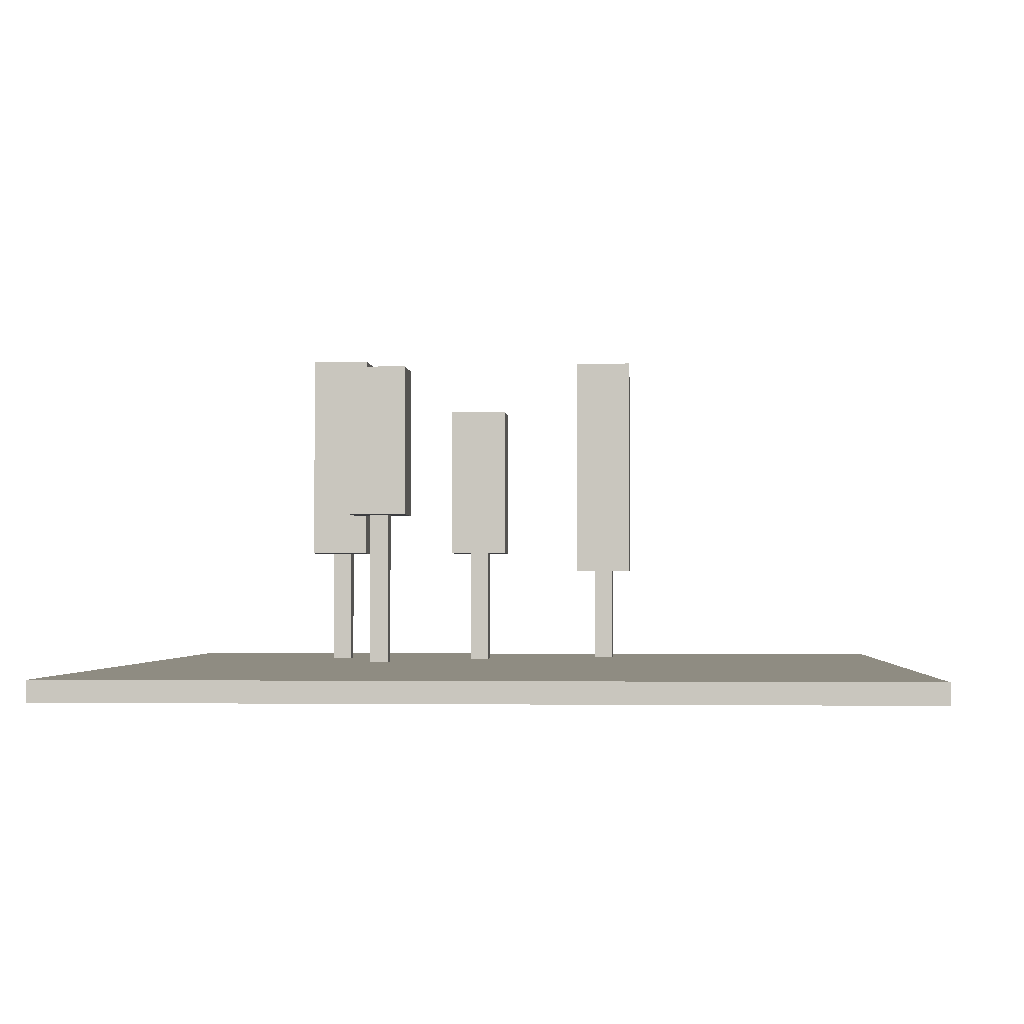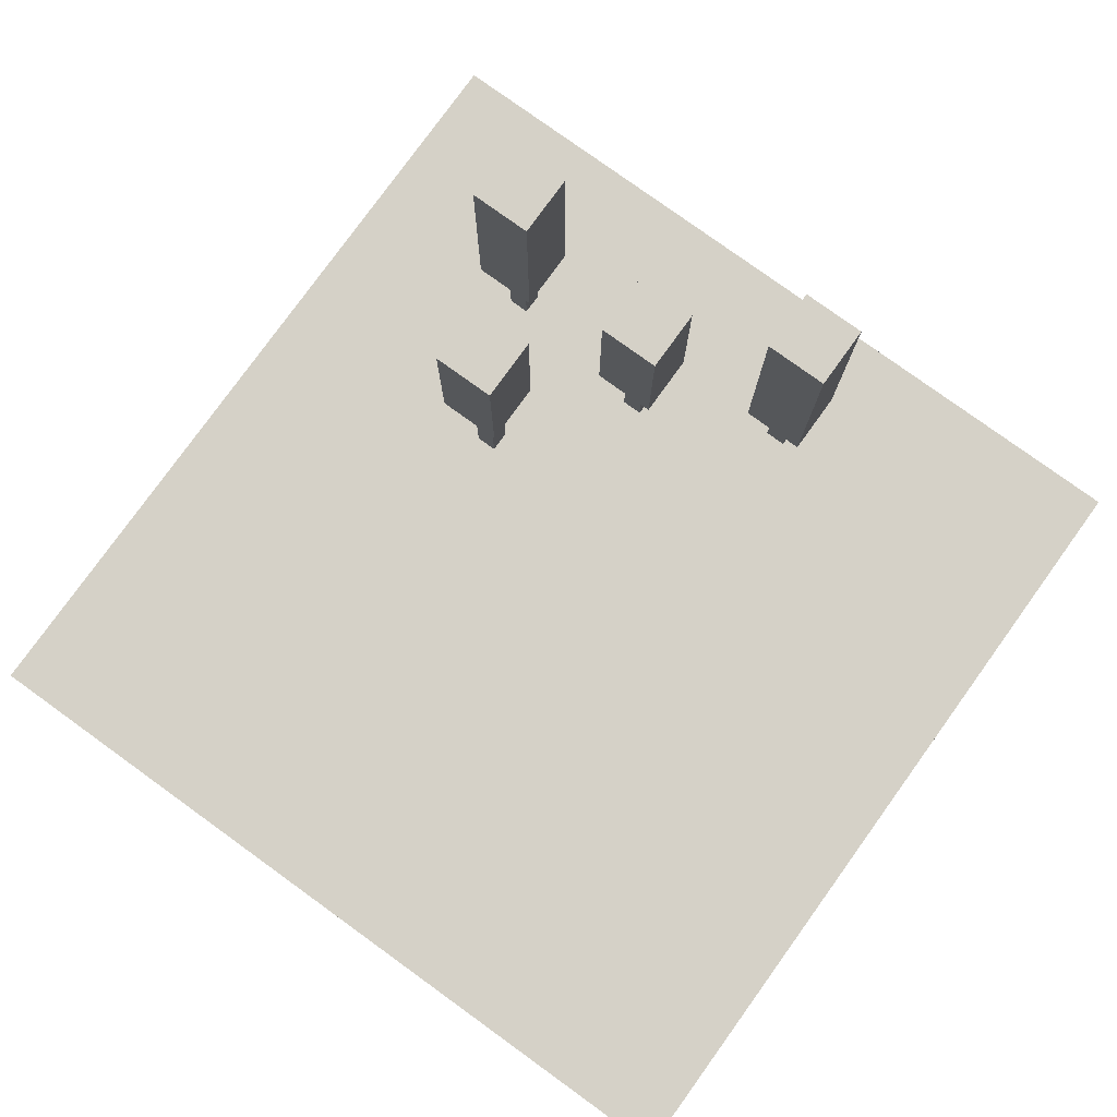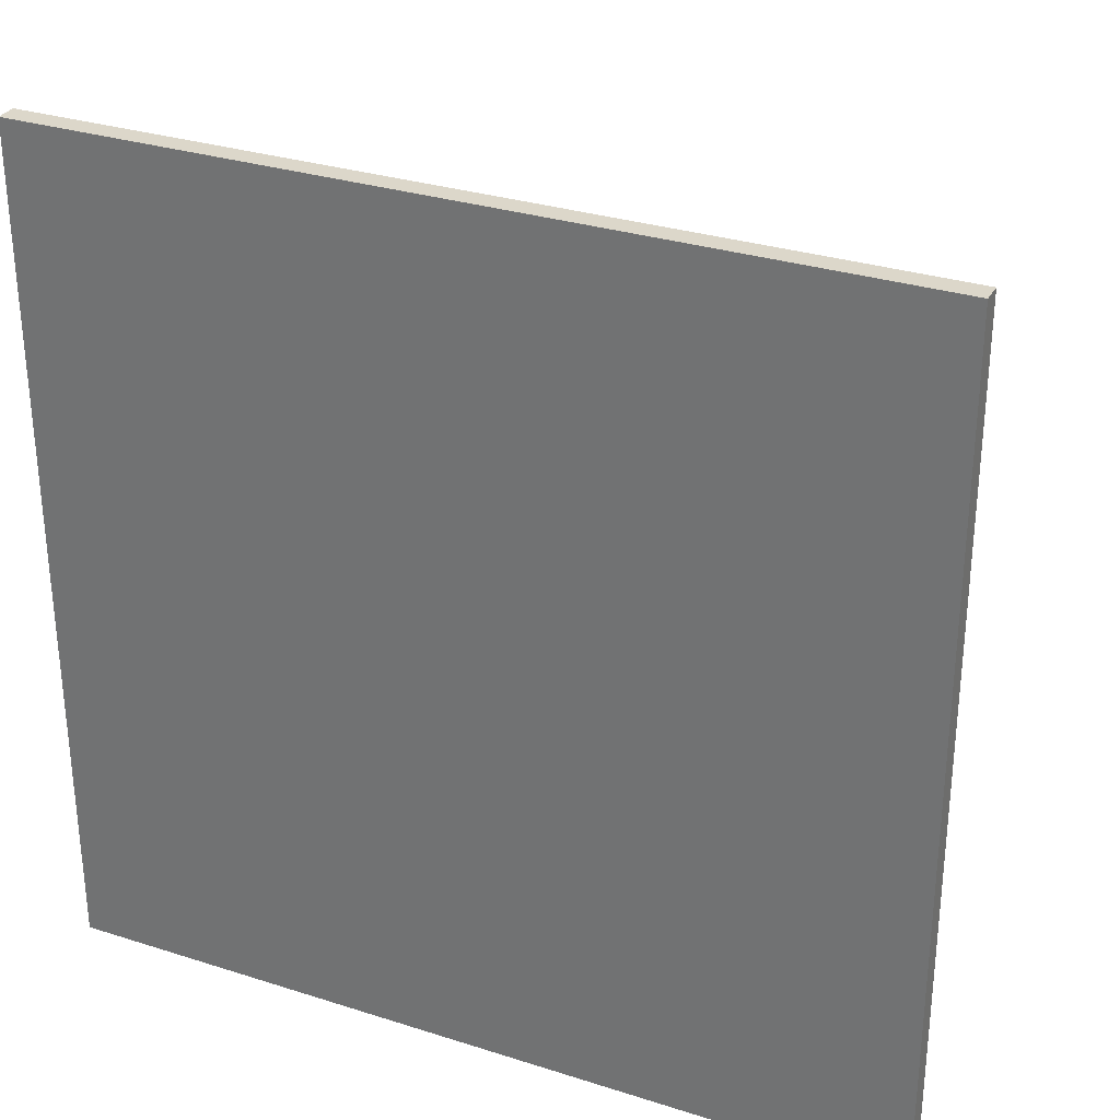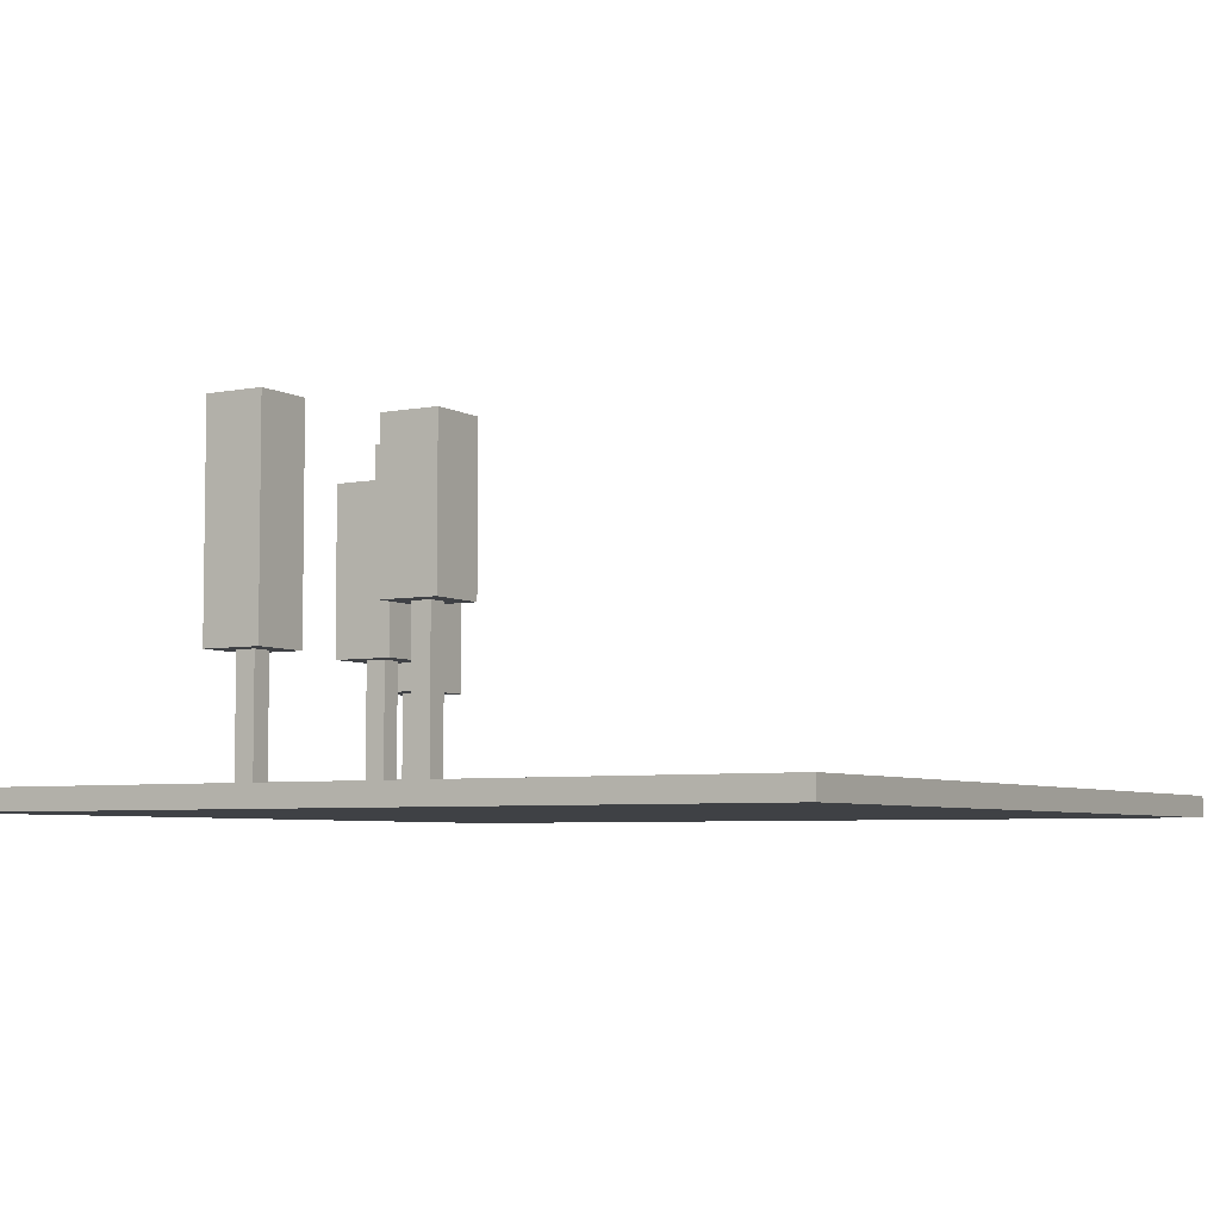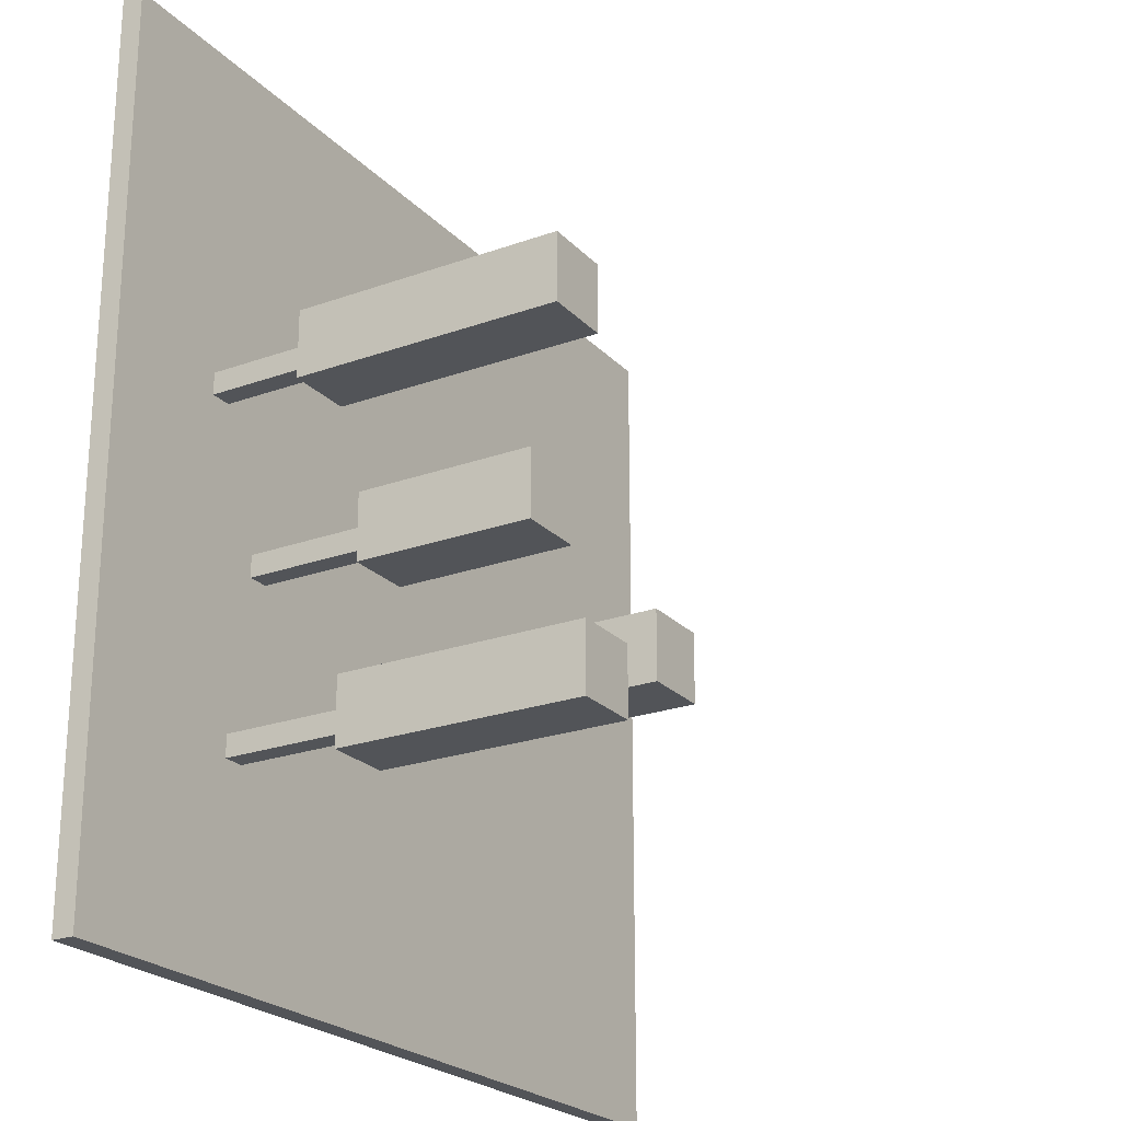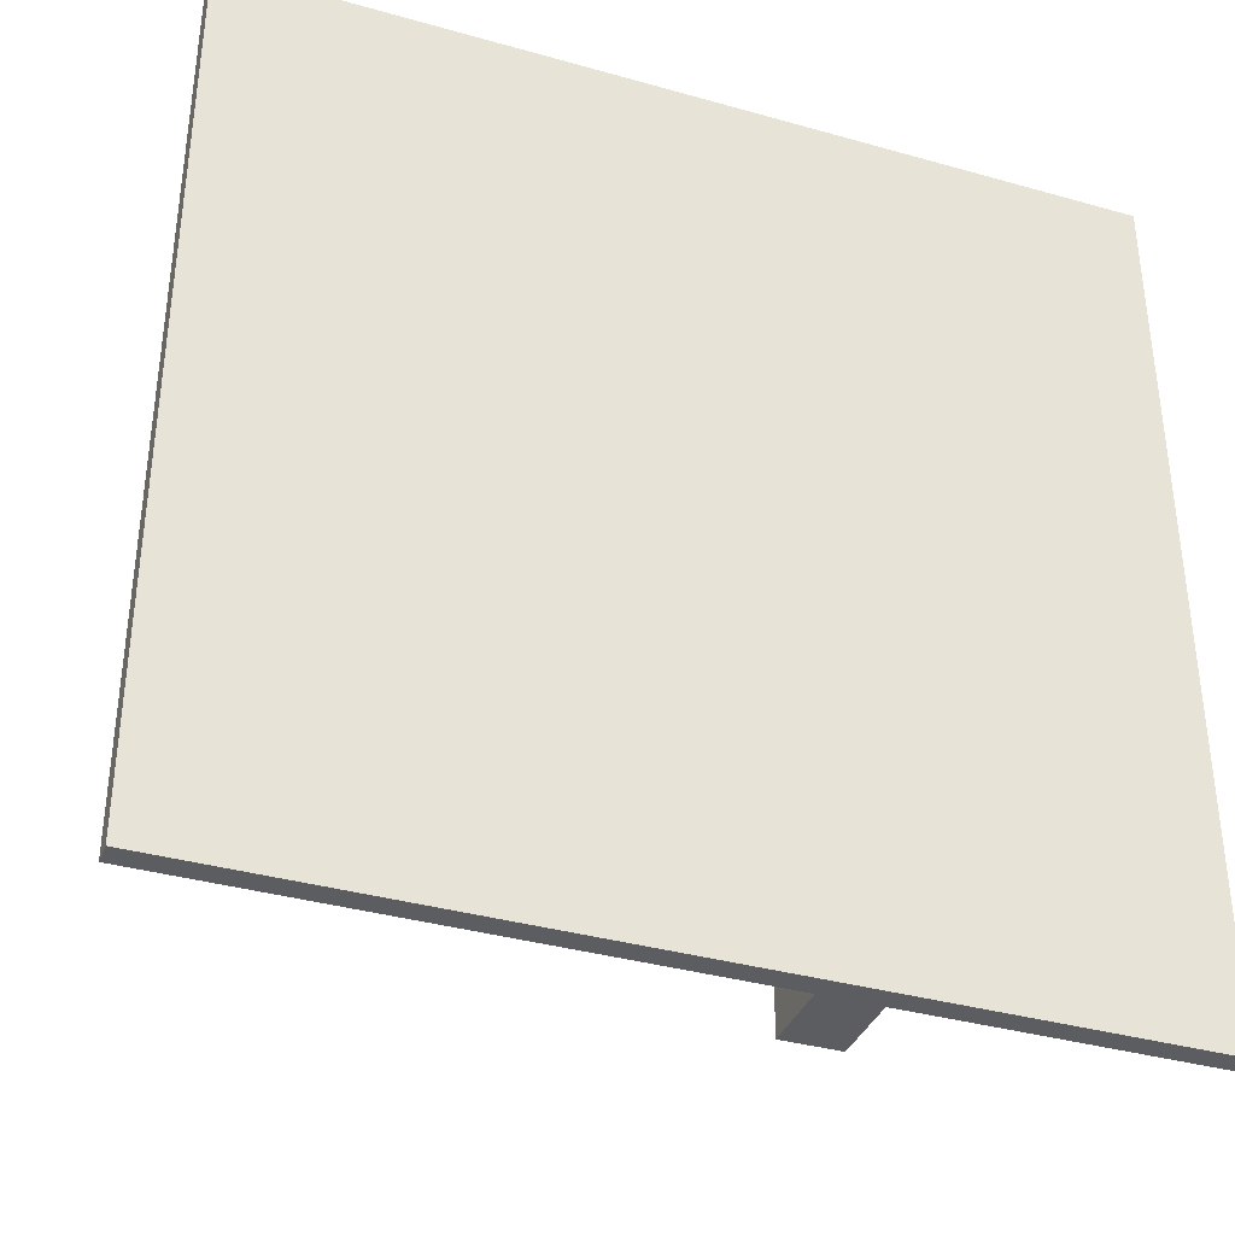
<metadata>
{"format":"obj","ext":"obj","renderer":"f3d","projection":"perspective","resolution":1024,"background":"white","views":[{"elev":-2.0,"azim":-86.3,"up":"+Y"},{"elev":79.0,"azim":-54.2,"up":"+Y"},{"elev":30.6,"azim":24.7,"up":"+Z"},{"elev":-5.4,"azim":-149.0,"up":"+Y"},{"elev":-23.2,"azim":121.4,"up":"+Z"},{"elev":-36.4,"azim":-20.2,"up":"+Z"}]}
</metadata>
<code>
o
v -25.5 0 19.3
v -25.5 0 15.3
v -25.5 0.1 19.3
v -25.5 0.1 15.3
v -23.2 0.9 16.7
v -23.2 0.9 16.4
v -23.2 1.7 16.7
v -23.2 1.7 16.4
v -23.1 0.1 16.6
v -23.1 0.1 16.5
v -23.1 0.9 16.6
v -23.1 0.9 16.5
v -22.6 0.7 17.2
v -22.6 0.7 16.9
v -22.6 1.5 17.2
v -22.6 1.5 16.9
v -22.5 0.1 17.1
v -22.5 0.1 17
v -22.5 0.7 17.1
v -22.5 0.7 17
v -22.5 0.7 16.4
v -22.5 0.7 16.1
v -22.5 1.8 16.4
v -22.5 1.8 16.1
v -22.4 0.1 16.3
v -22.4 0.1 16.2
v -22.4 0.7 16.3
v -22.4 0.7 16.2
v -22.3 0.6 17.9
v -22.3 0.6 17.6
v -22.3 1.8 17.9
v -22.3 1.8 17.6
v -22.2 0.1 17.8
v -22.2 0.1 17.7
v -22.2 0.6 17.8
v -22.2 0.6 17.7
v -23 0.1 16.6
v -23 0.1 16.5
v -23 0.9 16.6
v -23 0.9 16.5
v -22.9 0.9 16.7
v -22.9 0.9 16.4
v -22.9 1.7 16.7
v -22.9 1.7 16.4
v -22.4 0.1 17.1
v -22.4 0.1 17
v -22.4 0.7 17.1
v -22.4 0.7 17
v -22.3 0.1 16.3
v -22.3 0.1 16.2
v -22.3 0.7 17.2
v -22.3 0.7 16.9
v -22.3 0.7 16.3
v -22.3 0.7 16.2
v -22.3 1.5 17.2
v -22.3 1.5 16.9
v -22.2 0.7 16.4
v -22.2 0.7 16.1
v -22.2 1.8 16.4
v -22.2 1.8 16.1
v -22.1 0.1 17.8
v -22.1 0.1 17.7
v -22.1 0.6 17.8
v -22.1 0.6 17.7
v -22 0.6 17.9
v -22 0.6 17.6
v -22 1.8 17.9
v -22 1.8 17.6
v -21.5 0 19.3
v -21.5 0 15.3
v -21.5 0.1 19.3
v -21.5 0.1 15.3
v -25.5 0 19.3
v -25.5 0.1 19.3
v -21.5 0 19.3
v -21.5 0.1 19.3
v -22.3 0.6 17.9
v -22.3 1.8 17.9
v -22 0.6 17.9
v -22 1.8 17.9
v -22.2 0.1 17.8
v -22.2 0.6 17.8
v -22.1 0.1 17.8
v -22.1 0.6 17.8
v -22.6 0.7 17.2
v -22.6 1.5 17.2
v -22.3 0.7 17.2
v -22.3 1.5 17.2
v -22.5 0.1 17.1
v -22.5 0.7 17.1
v -22.4 0.1 17.1
v -22.4 0.7 17.1
v -23.2 0.9 16.7
v -23.2 1.7 16.7
v -22.9 0.9 16.7
v -22.9 1.7 16.7
v -23.1 0.1 16.6
v -23.1 0.9 16.6
v -23 0.1 16.6
v -23 0.9 16.6
v -22.5 0.7 16.4
v -22.5 1.8 16.4
v -22.2 0.7 16.4
v -22.2 1.8 16.4
v -22.4 0.1 16.3
v -22.4 0.7 16.3
v -22.3 0.1 16.3
v -22.3 0.7 16.3
v -22.2 0.1 17.7
v -22.2 0.6 17.7
v -22.1 0.1 17.7
v -22.1 0.6 17.7
v -22.3 0.6 17.6
v -22.3 1.8 17.6
v -22 0.6 17.6
v -22 1.8 17.6
v -22.5 0.1 17
v -22.5 0.7 17
v -22.4 0.1 17
v -22.4 0.7 17
v -22.6 0.7 16.9
v -22.6 1.5 16.9
v -22.3 0.7 16.9
v -22.3 1.5 16.9
v -23.1 0.1 16.5
v -23.1 0.9 16.5
v -23 0.1 16.5
v -23 0.9 16.5
v -23.2 0.9 16.4
v -23.2 1.7 16.4
v -22.9 0.9 16.4
v -22.9 1.7 16.4
v -22.4 0.1 16.2
v -22.4 0.7 16.2
v -22.3 0.1 16.2
v -22.3 0.7 16.2
v -22.5 0.7 16.1
v -22.5 1.8 16.1
v -22.2 0.7 16.1
v -22.2 1.8 16.1
v -25.5 0 15.3
v -25.5 0.1 15.3
v -21.5 0 15.3
v -21.5 0.1 15.3
v -25.5 0 19.3
v -21.5 0 19.3
v -25.5 0 15.3
v -21.5 0 15.3
v -22.3 0.6 17.9
v -22 0.6 17.9
v -22.2 0.6 17.8
v -22.1 0.6 17.8
v -22.2 0.6 17.7
v -22.1 0.6 17.7
v -22.3 0.6 17.6
v -22 0.6 17.6
v -22.6 0.7 17.2
v -22.3 0.7 17.2
v -22.5 0.7 17.1
v -22.4 0.7 17.1
v -22.5 0.7 17
v -22.4 0.7 17
v -22.6 0.7 16.9
v -22.3 0.7 16.9
v -22.5 0.7 16.4
v -22.2 0.7 16.4
v -22.4 0.7 16.3
v -22.3 0.7 16.3
v -22.4 0.7 16.2
v -22.3 0.7 16.2
v -22.5 0.7 16.1
v -22.2 0.7 16.1
v -23.2 0.9 16.7
v -22.9 0.9 16.7
v -23.1 0.9 16.6
v -23 0.9 16.6
v -23.1 0.9 16.5
v -23 0.9 16.5
v -23.2 0.9 16.4
v -22.9 0.9 16.4
v -25.5 0.1 19.3
v -21.5 0.1 19.3
v -22.2 0.1 17.8
v -22.1 0.1 17.8
v -22.2 0.1 17.7
v -22.1 0.1 17.7
v -22.5 0.1 17.1
v -22.4 0.1 17.1
v -22.5 0.1 17
v -22.4 0.1 17
v -23.1 0.1 16.6
v -23 0.1 16.6
v -23.1 0.1 16.5
v -23 0.1 16.5
v -22.4 0.1 16.3
v -22.3 0.1 16.3
v -22.4 0.1 16.2
v -22.3 0.1 16.2
v -25.5 0.1 15.3
v -21.5 0.1 15.3
v -22.6 1.5 17.2
v -22.3 1.5 17.2
v -22.6 1.5 16.9
v -22.3 1.5 16.9
v -23.2 1.7 16.7
v -22.9 1.7 16.7
v -23.2 1.7 16.4
v -22.9 1.7 16.4
v -22.3 1.8 17.9
v -22 1.8 17.9
v -22.3 1.8 17.6
v -22 1.8 17.6
v -22.5 1.8 16.4
v -22.2 1.8 16.4
v -22.5 1.8 16.1
v -22.2 1.8 16.1
f 3 2 1
f 4 2 3
f 7 6 5
f 8 6 7
f 11 10 9
f 12 10 11
f 15 14 13
f 16 14 15
f 19 18 17
f 20 18 19
f 23 22 21
f 24 22 23
f 27 26 25
f 28 26 27
f 31 30 29
f 32 30 31
f 35 34 33
f 36 34 35
f 37 38 39
f 39 38 40
f 41 42 43
f 43 42 44
f 45 46 47
f 47 46 48
f 49 50 53
f 53 50 54
f 51 52 55
f 55 52 56
f 57 58 59
f 59 58 60
f 61 62 63
f 63 62 64
f 65 66 67
f 67 66 68
f 69 70 71
f 71 70 72
f 75 74 73
f 76 74 75
f 79 78 77
f 80 78 79
f 83 82 81
f 84 82 83
f 87 86 85
f 88 86 87
f 91 90 89
f 92 90 91
f 95 94 93
f 96 94 95
f 99 98 97
f 100 98 99
f 103 102 101
f 104 102 103
f 107 106 105
f 108 106 107
f 109 110 111
f 111 110 112
f 113 114 115
f 115 114 116
f 117 118 119
f 119 118 120
f 121 122 123
f 123 122 124
f 125 126 127
f 127 126 128
f 129 130 131
f 131 130 132
f 133 134 135
f 135 134 136
f 137 138 139
f 139 138 140
f 141 142 143
f 143 142 144
f 147 146 145
f 148 146 147
f 151 150 149
f 152 150 151
f 153 151 149
f 154 150 152
f 155 153 149
f 155 154 153
f 156 150 154
f 156 154 155
f 159 158 157
f 160 158 159
f 161 159 157
f 162 158 160
f 163 161 157
f 163 162 161
f 164 158 162
f 164 162 163
f 167 166 165
f 168 166 167
f 169 167 165
f 170 166 168
f 171 169 165
f 171 170 169
f 172 166 170
f 172 170 171
f 175 174 173
f 176 174 175
f 177 175 173
f 178 174 176
f 179 177 173
f 179 178 177
f 180 174 178
f 180 178 179
f 181 182 183
f 183 182 184
f 181 183 185
f 184 182 186
f 181 185 187
f 185 186 187
f 187 186 188
f 181 187 189
f 188 186 190
f 181 189 191
f 189 190 191
f 191 190 192
f 181 191 193
f 192 190 194
f 190 186 195
f 193 194 195
f 194 190 195
f 195 186 196
f 193 195 197
f 196 186 198
f 181 193 199
f 197 198 199
f 193 197 199
f 186 182 200
f 199 198 200
f 198 186 200
f 201 202 203
f 203 202 204
f 205 206 207
f 207 206 208
f 209 210 211
f 211 210 212
f 213 214 215
f 215 214 216

</code>
